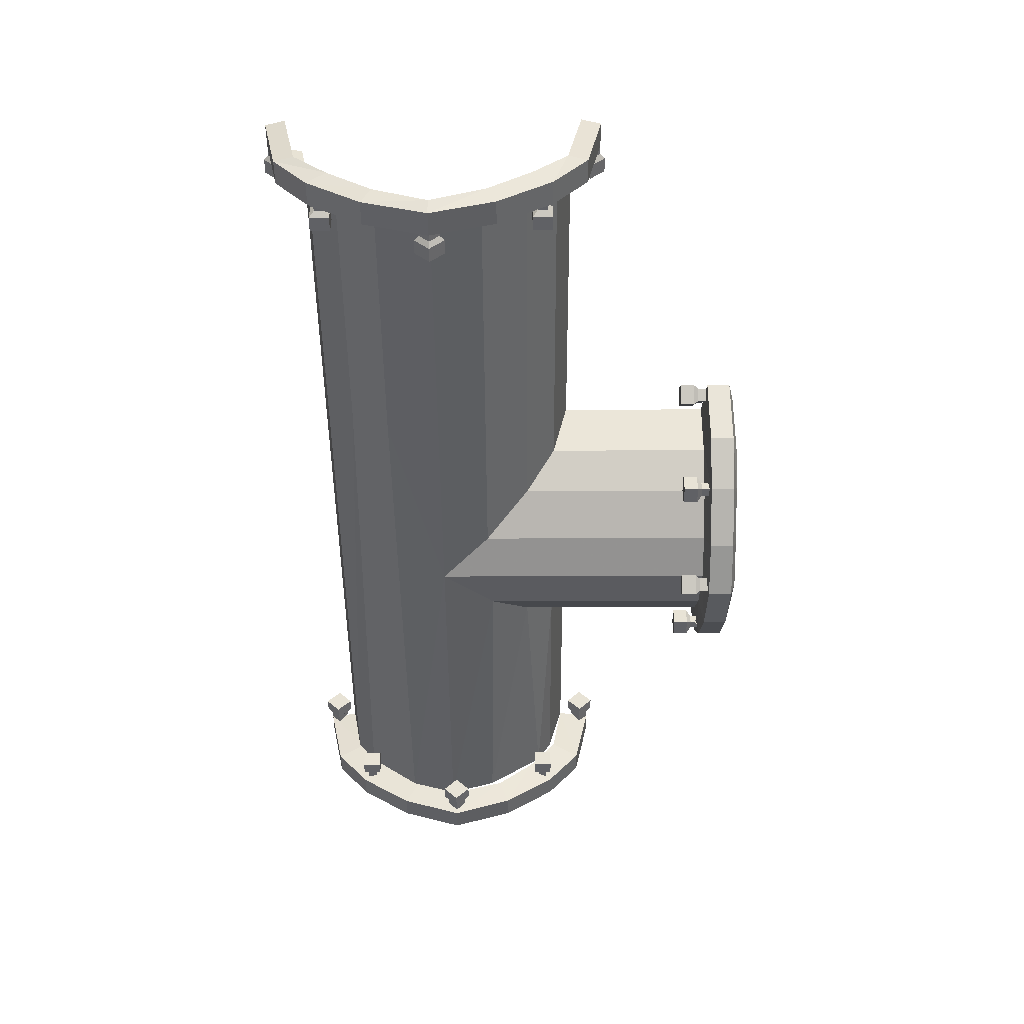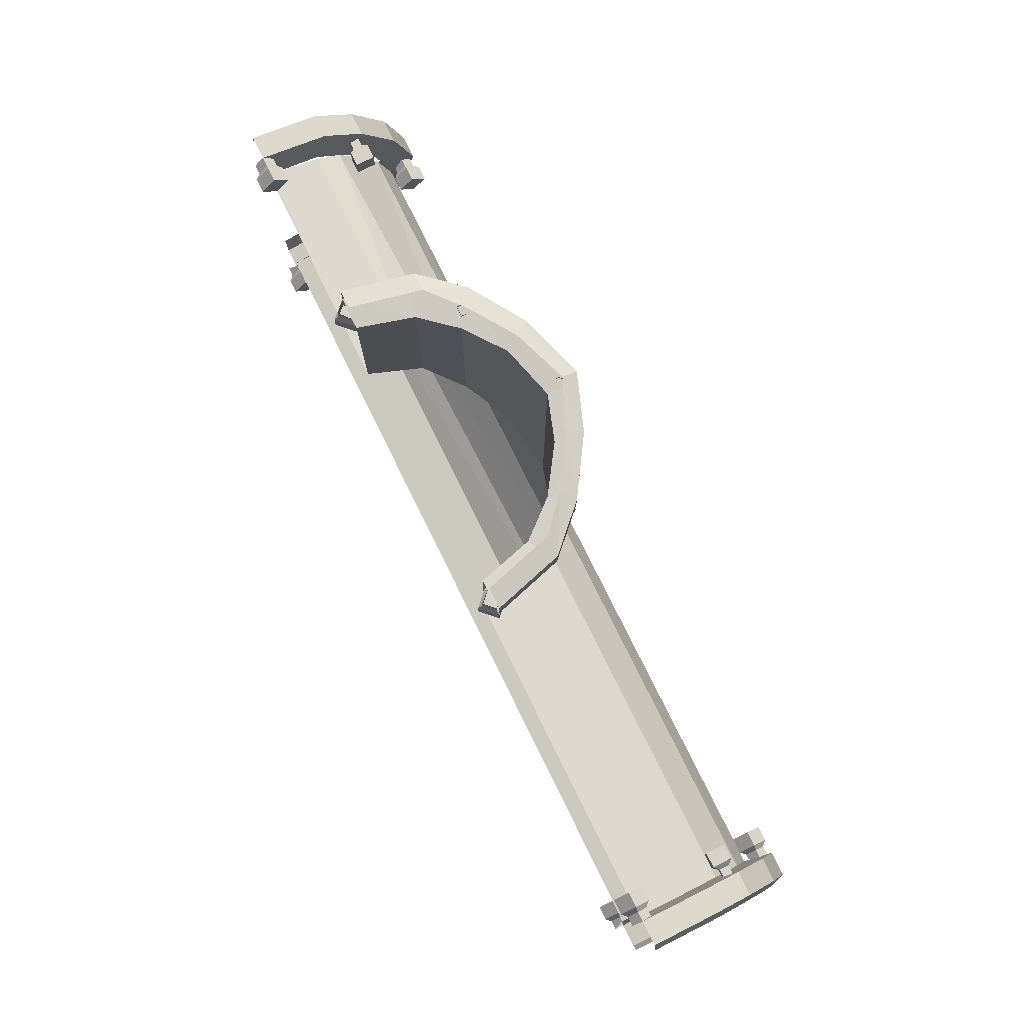
<metadata>
{"format":"obj","ext":"obj","renderer":"f3d","projection":"perspective","resolution":1024,"background":"white","views":[{"elev":-48.1,"azim":90.3,"up":"+Z"},{"elev":77.5,"azim":63.7,"up":"+Y"}]}
</metadata>
<code>
v -0.6797 -0.3516 -0.02344
v -0.6641 -0.3516 -0.02344
v -0.6641 -0.3359 -0.007812
v -0.6797 -0.3359 -0.007812
v -0.6641 -0.3203 -0.02344
v -0.6719 -0.3203 -0.02344
v -0.6641 -0.3359 -0.03906
v -0.6797 -0.3359 -0.03906
v -0.6562 -0.3594 -0.02344
v -0.6562 -0.3359 0
v -0.6562 -0.3125 -0.02344
v -0.6562 -0.3359 -0.04688
v -0.6328 -0.3359 -0.04688
v -0.6328 -0.3594 -0.02344
v -0.6328 -0.3359 0
v -0.6328 -0.3125 -0.02344
v -0.6797 -0.1016 -0.2578
v -0.6641 -0.1016 -0.2578
v -0.6641 -0.08594 -0.2422
v -0.6719 -0.08594 -0.2422
v -0.6641 -0.07031 -0.2578
v -0.6797 -0.07031 -0.2578
v -0.6641 -0.08594 -0.2734
v -0.6797 -0.08594 -0.2734
v -0.6562 -0.1094 -0.2578
v -0.6562 -0.08594 -0.2344
v -0.6562 -0.0625 -0.2578
v -0.6562 -0.08594 -0.2812
v -0.6328 -0.08594 -0.2812
v -0.6328 -0.1094 -0.2578
v -0.6328 -0.08594 -0.2344
v -0.6328 -0.0625 -0.2578
v -0.6641 -0.2656 -0.1719
v -0.6797 -0.2656 -0.1719
v -0.6797 -0.2656 -0.1875
v -0.6641 -0.2656 -0.1875
v -0.6562 -0.2734 -0.1953
v -0.6562 -0.2734 -0.1641
v -0.6641 -0.25 -0.1719
v -0.6797 -0.25 -0.1719
v -0.6641 -0.25 -0.1875
v -0.6719 -0.25 -0.1875
v -0.6562 -0.2422 -0.1953
v -0.6328 -0.2422 -0.1953
v -0.6328 -0.2734 -0.1953
v -0.6328 -0.2734 -0.1641
v -0.6562 -0.2422 -0.1641
v -0.6328 -0.2422 -0.1641
v -0.6719 -0.2812 -0.1094
v -0.6719 -0.3047 -0.02344
v -0.6797 -0.3281 -0.1328
v -0.6719 -0.2344 -0.1641
v -0.6797 -0.2734 -0.1953
v -0.6719 -0.1641 -0.2109
v -0.6797 -0.1875 -0.25
v -0.6719 -0.08594 -0.2344
v -0.6797 -0.08594 -0.2812
v -0.6719 0 -0.2109
v -0.6797 0.01562 -0.25
v -0.6719 0.0625 -0.1641
v -0.6797 0.1016 -0.1953
v -0.6719 0.1094 -0.1094
v -0.6797 0.1562 -0.1328
v -0.6719 0.125 -0.02344
v -0.6797 0.1797 -0.02344
v -0.7188 0.1562 -0.1328
v -0.7188 0.1797 -0.02344
v -0.7266 0.125 -0.1328
v -0.7266 0.1484 -0.02344
v -0.7188 -0.3516 -0.02344
v -0.7188 -0.3281 -0.1328
v -0.7188 -0.2734 -0.1953
v -0.7188 -0.1875 -0.25
v -0.7188 -0.08594 -0.2812
v -0.7188 0.01562 -0.25
v -0.7188 0.1016 -0.1953
v -0.7266 0.07031 -0.1797
v -0.7266 -0.3203 -0.02344
v -0.7266 -0.2969 -0.1328
v -0.7266 -0.2422 -0.1797
v -0.7266 -0.1719 -0.2266
v -0.7266 -0.08594 -0.2578
v -0.7266 0 -0.2266
v -0.6641 0.1797 -0.02344
v -0.6797 0.1641 -0.007812
v -0.6641 0.1641 -0.007812
v -0.6562 0.1641 0
v -0.6562 0.1875 -0.02344
v -0.6641 0.1641 -0.03906
v -0.6797 0.1641 -0.03906
v -0.6641 0.1484 -0.02344
v -0.6719 0.1484 -0.02344
v -0.6562 0.1406 -0.02344
v -0.6328 0.1406 -0.02344
v -0.6328 0.1641 0
v -0.6328 0.1875 -0.02344
v -0.6562 0.1641 -0.04688
v -0.6328 0.1641 -0.04688
v -0.6797 0.09375 -0.1719
v -0.6641 0.09375 -0.1719
v -0.6641 0.09375 -0.1875
v -0.6797 0.09375 -0.1875
v -0.6641 0.07812 -0.1875
v -0.6719 0.07812 -0.1875
v -0.6641 0.07812 -0.1719
v -0.6797 0.07812 -0.1719
v -0.6562 0.1016 -0.1641
v -0.6562 0.1016 -0.1953
v -0.6562 0.07031 -0.1953
v -0.6562 0.07031 -0.1641
v -0.6328 0.07031 -0.1641
v -0.6328 0.1016 -0.1641
v -0.6328 0.1016 -0.1953
v -0.6328 0.07031 -0.1953
v 0.25 -0.2891 -0.1094
v 0.25 -0.3047 -0.02344
v -0.6719 -0.2891 -0.1094
v 0.25 -0.2422 -0.1641
v 0.6719 -0.2422 -0.1641
v 0.6719 -0.2891 -0.1094
v 0.6719 -0.3047 -0.02344
v 0.6797 -0.3359 -0.1328
v 0.6797 -0.3594 -0.02344
v 0.7188 -0.3359 -0.1328
v 0.7188 -0.3594 -0.02344
v 0.7266 -0.3047 -0.1328
v 0.7266 -0.3281 -0.02344
v -0.6719 -0.2578 -0.1484
v 0.25 -0.1797 -0.2109
v 0.6719 -0.1797 -0.2109
v 0.6797 -0.1953 -0.25
v 0.6797 -0.2812 -0.1953
v 0.7188 -0.2812 -0.1953
v 0.7266 -0.25 -0.1797
v -0.6719 -0.1719 -0.2109
v -0.07031 -0.09375 -0.2344
v 0.25 -0.09375 -0.2344
v 0.6719 -0.09375 -0.2344
v 0.6797 -0.09375 -0.2812
v 0.7188 -0.09375 -0.2812
v 0.7188 -0.1953 -0.25
v 0.7266 -0.1797 -0.2266
v -0.3359 0.375 -0.02344
v -0.3359 0.3594 -0.02344
v -0.3203 0.3594 -0.007812
v -0.3203 0.375 -0.007812
v -0.3047 0.3594 -0.02344
v -0.3047 0.3672 -0.02344
v -0.3203 0.3594 -0.03906
v -0.3203 0.375 -0.03906
v -0.3438 0.3516 -0.02344
v -0.3203 0.3516 0
v -0.2969 0.3516 -0.02344
v -0.3203 0.3516 -0.04688
v -0.3203 0.3281 -0.04688
v -0.3438 0.3281 -0.02344
v -0.3203 0.3281 0
v -0.2969 0.3281 -0.02344
v 0.09375 0.3594 -0.1875
v 0.09375 0.375 -0.1875
v 0.09375 0.375 -0.1719
v 0.09375 0.3594 -0.1719
v 0.1016 0.3516 -0.1641
v 0.1016 0.3516 -0.1953
v 0.07812 0.3594 -0.1875
v 0.07812 0.375 -0.1875
v 0.07812 0.3594 -0.1719
v 0.07812 0.3672 -0.1719
v 0.07031 0.3516 -0.1641
v 0.07031 0.3281 -0.1641
v 0.1016 0.3281 -0.1641
v 0.1016 0.3281 -0.1953
v 0.07031 0.3516 -0.1953
v 0.07031 0.3281 -0.1953
v 0.1875 0.3594 -0.02344
v 0.1875 0.375 -0.02344
v 0.1719 0.375 -0.007812
v 0.1719 0.3594 -0.007812
v 0.1719 0.3516 0
v 0.1953 0.3516 -0.02344
v 0.1719 0.3594 -0.03906
v 0.1719 0.375 -0.03906
v 0.1562 0.3594 -0.02344
v 0.1562 0.3672 -0.02344
v 0.1484 0.3516 -0.02344
v 0.1484 0.3281 -0.02344
v 0.1719 0.3281 0
v 0.1953 0.3281 -0.02344
v 0.1719 0.3516 -0.04688
v 0.1719 0.3281 -0.04688
v -0.07031 0.3594 -0.2734
v -0.07031 0.375 -0.2734
v -0.05469 0.375 -0.2578
v -0.05469 0.3594 -0.2578
v -0.04688 0.3516 -0.2578
v -0.07031 0.3516 -0.2812
v -0.08594 0.3594 -0.2578
v -0.08594 0.375 -0.2578
v -0.07031 0.3594 -0.2422
v -0.07031 0.3672 -0.2422
v -0.07031 0.3516 -0.2344
v -0.07031 0.3281 -0.2344
v -0.04688 0.3281 -0.2578
v -0.07031 0.3281 -0.2812
v -0.09375 0.3516 -0.2578
v -0.09375 0.3281 -0.2578
v -0.25 0.3594 -0.1719
v -0.25 0.375 -0.1719
v -0.25 0.375 -0.1875
v -0.25 0.3594 -0.1875
v -0.2578 0.3516 -0.1953
v -0.2578 0.3516 -0.1641
v -0.2344 0.3594 -0.1719
v -0.2344 0.375 -0.1719
v -0.2344 0.3594 -0.1875
v -0.2344 0.3672 -0.1875
v -0.2266 0.3516 -0.1953
v -0.2266 0.3281 -0.1953
v -0.2578 0.3281 -0.1953
v -0.2578 0.3281 -0.1641
v -0.2266 0.3516 -0.1641
v -0.2266 0.3281 -0.1641
v 0.1172 0.3672 -0.1094
v 0.1406 0.3672 -0.02344
v 0.1406 0.125 -0.02344
v 0.1172 0.1016 -0.1094
v 0.07031 0.3672 -0.1641
v 0.1016 0.375 -0.1953
v 0.1641 0.375 -0.1328
v 0.1953 0.375 -0.02344
v 0.1641 0.4141 -0.1328
v 0.1953 0.4141 -0.02344
v 0.1328 0.4219 -0.1328
v 0.1641 0.4219 -0.02344
v 0.07031 0.05469 -0.1641
v 0 0.3672 -0.2109
v 0.01562 0.375 -0.25
v 0.01562 0.4141 -0.25
v 0.1016 0.4141 -0.1953
v 0.07812 0.4219 -0.1797
v 0 -0.01562 -0.2109
v -0.07031 0.3672 -0.2344
v -0.07031 0.375 -0.2812
v -0.07031 0.4141 -0.2812
v -0.07031 0.4219 -0.2578
v 0 0.4219 -0.2266
v -0.1562 0.3672 -0.2109
v -0.1719 0.375 -0.25
v -0.1719 0.4141 -0.25
v -0.1562 0.4219 -0.2266
v -0.1562 -0.007812 -0.2109
v -0.2188 0.3672 -0.1641
v -0.2578 0.375 -0.1953
v -0.2578 0.4141 -0.1953
v -0.2266 0.4219 -0.1797
v -0.2188 0.05469 -0.1641
v -0.2656 0.3672 -0.1094
v -0.3125 0.375 -0.1328
v -0.3125 0.4141 -0.1328
v -0.2812 0.4219 -0.1328
v -0.2656 0.1016 -0.1094
v -0.2891 0.3672 -0.02344
v -0.3359 0.4141 -0.02344
v -0.3047 0.4219 -0.02344
v -0.2891 0.125 -0.02344
v -0.6719 0.1016 -0.1094
v -0.6719 -0.09375 -0.2344
v -0.6719 -0.01562 -0.2109
v -0.6719 0.05469 -0.1641
v -0.6719 0.07812 -0.1484
v 0.25 0.125 -0.02344
v 0.25 0.1016 -0.1094
v 0.25 0.05469 -0.1641
v 0.25 -0.01562 -0.2109
v 0.6719 -0.01562 -0.2109
v 0.6719 0.05469 -0.1641
v 0.6797 0.09375 -0.1953
v 0.6797 0.007812 -0.25
v 0.7188 0.007812 -0.25
v 0.7266 -0.007812 -0.2266
v 0.7266 -0.09375 -0.2578
v 0.6719 0.1016 -0.1094
v 0.6797 0.1484 -0.1328
v 0.7188 0.1484 -0.1328
v 0.7188 0.09375 -0.1953
v 0.7266 0.0625 -0.1797
v 0.6719 0.125 -0.02344
v 0.6797 0.1719 -0.02344
v 0.7188 0.1719 -0.02344
v 0.7266 0.1406 -0.02344
v 0.7266 0.1172 -0.1328
v 0.6641 0.1719 -0.02344
v 0.6641 0.1562 -0.007812
v 0.6797 0.1562 -0.007812
v 0.6641 0.1406 -0.02344
v 0.6719 0.1406 -0.02344
v 0.6641 0.1562 -0.03906
v 0.6797 0.1562 -0.03906
v 0.6562 0.1797 -0.02344
v 0.6562 0.1562 0
v 0.6562 0.1328 -0.02344
v 0.6562 0.1562 -0.04688
v 0.6328 0.1562 -0.04688
v 0.6328 0.1797 -0.02344
v 0.6328 0.1562 0
v 0.6328 0.1328 -0.02344
v 0.6797 -0.07812 -0.2578
v 0.6641 -0.07812 -0.2578
v 0.6641 -0.09375 -0.2422
v 0.6719 -0.09375 -0.2422
v 0.6641 -0.1094 -0.2578
v 0.6797 -0.1094 -0.2578
v 0.6641 -0.09375 -0.2734
v 0.6797 -0.09375 -0.2734
v 0.6562 -0.07031 -0.2578
v 0.6562 -0.09375 -0.2344
v 0.6562 -0.1172 -0.2578
v 0.6562 -0.09375 -0.2812
v 0.6328 -0.09375 -0.2812
v 0.6328 -0.07031 -0.2578
v 0.6328 -0.09375 -0.2344
v 0.6328 -0.1172 -0.2578
v 0.6641 0.08594 -0.1719
v 0.6797 0.08594 -0.1719
v 0.6797 0.08594 -0.1875
v 0.6641 0.08594 -0.1875
v 0.6562 0.09375 -0.1953
v 0.6562 0.09375 -0.1641
v 0.6641 0.07031 -0.1719
v 0.6797 0.07031 -0.1719
v 0.6641 0.07031 -0.1875
v 0.6719 0.07031 -0.1875
v 0.6562 0.0625 -0.1953
v 0.6328 0.0625 -0.1953
v 0.6328 0.09375 -0.1953
v 0.6328 0.09375 -0.1641
v 0.6562 0.0625 -0.1641
v 0.6328 0.0625 -0.1641
v 0.6641 -0.3594 -0.02344
v 0.6797 -0.3438 -0.007812
v 0.6641 -0.3438 -0.007812
v 0.6562 -0.3438 0
v 0.6562 -0.3672 -0.02344
v 0.6641 -0.3438 -0.03906
v 0.6797 -0.3438 -0.03906
v 0.6641 -0.3281 -0.02344
v 0.6719 -0.3281 -0.02344
v 0.6562 -0.3203 -0.02344
v 0.6328 -0.3203 -0.02344
v 0.6328 -0.3438 0
v 0.6328 -0.3672 -0.02344
v 0.6562 -0.3438 -0.04688
v 0.6328 -0.3438 -0.04688
v 0.6797 -0.2734 -0.1719
v 0.6641 -0.2734 -0.1719
v 0.6641 -0.2734 -0.1875
v 0.6797 -0.2734 -0.1875
v 0.6641 -0.2578 -0.1875
v 0.6719 -0.2578 -0.1875
v 0.6641 -0.2578 -0.1719
v 0.6797 -0.2578 -0.1719
v 0.6562 -0.2812 -0.1641
v 0.6562 -0.2812 -0.1953
v 0.6562 -0.25 -0.1953
v 0.6562 -0.25 -0.1641
v 0.6328 -0.25 -0.1641
v 0.6328 -0.2812 -0.1641
v 0.6328 -0.2812 -0.1953
v 0.6328 -0.25 -0.1953
f 1 2 3
f 1 3 4
f 6 5 7
f 6 7 8
f 9 14 10
f 10 14 15
f 11 16 12
f 12 16 13
f 17 18 19
f 17 19 20
f 20 19 21
f 20 21 22
f 25 30 26
f 26 30 31
f 26 31 27
f 27 31 32
f 33 34 35
f 33 35 36
f 40 39 41
f 40 41 42
f 37 45 38
f 38 45 46
f 43 47 48
f 43 48 44
f 84 65 85
f 84 85 86
f 90 89 91
f 90 91 92
f 87 95 88
f 88 95 96
f 93 97 98
f 93 98 94
f 99 100 101
f 99 101 102
f 104 103 105
f 104 105 106
f 107 112 108
f 108 112 113
f 109 114 110
f 110 114 111
f 143 144 145
f 143 145 146
f 148 147 149
f 148 149 150
f 151 156 152
f 152 156 157
f 153 158 154
f 154 158 155
f 159 160 161
f 159 161 162
f 166 165 167
f 166 167 168
f 163 171 164
f 164 171 172
f 169 173 174
f 169 174 170
f 175 176 177
f 175 177 178
f 182 181 183
f 182 183 184
f 179 187 180
f 180 187 188
f 185 189 190
f 185 190 186
f 191 192 193
f 191 193 194
f 198 197 199
f 198 199 200
f 195 203 196
f 196 203 204
f 201 205 206
f 201 206 202
f 207 208 209
f 207 209 210
f 214 213 215
f 214 215 216
f 211 219 212
f 212 219 220
f 217 221 222
f 217 222 218
f 288 292 293
f 288 293 294
f 296 295 297
f 296 297 298
f 299 304 300
f 300 304 305
f 301 306 302
f 302 306 303
f 307 308 309
f 307 309 310
f 310 309 311
f 310 311 312
f 315 320 316
f 316 320 321
f 316 321 317
f 317 321 322
f 323 324 325
f 323 325 326
f 330 329 331
f 330 331 332
f 327 335 328
f 328 335 336
f 333 337 338
f 333 338 334
f 339 123 340
f 339 340 341
f 345 344 346
f 345 346 347
f 342 350 343
f 343 350 351
f 348 352 353
f 348 353 349
f 354 355 356
f 354 356 357
f 359 358 360
f 359 360 361
f 362 367 363
f 363 367 368
f 364 369 365
f 365 369 366
f 4 3 5
f 4 5 6
f 8 7 2
f 8 2 1
f 3 2 9
f 3 9 10
f 5 11 7
f 7 11 12
f 9 12 13
f 9 13 14
f 10 15 11
f 11 15 16
f 22 21 23
f 22 23 24
f 24 23 18
f 24 18 17
f 19 18 25
f 19 25 26
f 19 26 21
f 21 26 27
f 25 28 29
f 25 29 30
f 27 32 28
f 28 32 29
f 33 36 37
f 33 37 38
f 33 39 34
f 34 39 40
f 42 41 36
f 42 36 35
f 37 43 44
f 37 44 45
f 38 46 47
f 39 47 41
f 41 47 43
f 47 46 48
f 84 86 87
f 84 87 88
f 84 89 65
f 65 89 90
f 92 91 86
f 92 86 85
f 87 93 94
f 87 94 95
f 88 96 97
f 89 97 91
f 91 97 93
f 97 96 98
f 102 101 103
f 102 103 104
f 106 105 100
f 106 100 99
f 101 100 107
f 101 107 108
f 103 109 105
f 105 109 110
f 107 110 111
f 107 111 112
f 108 113 109
f 109 113 114
f 146 145 147
f 146 147 148
f 150 149 144
f 150 144 143
f 145 144 151
f 145 151 152
f 147 153 149
f 149 153 154
f 151 154 155
f 151 155 156
f 152 157 153
f 153 157 158
f 159 162 163
f 159 163 164
f 159 165 160
f 160 165 166
f 168 167 162
f 168 162 161
f 163 169 170
f 163 170 171
f 164 172 173
f 165 173 167
f 167 173 169
f 173 172 174
f 175 178 179
f 175 179 180
f 175 181 176
f 176 181 182
f 184 183 178
f 184 178 177
f 179 185 186
f 179 186 187
f 180 188 189
f 181 189 183
f 183 189 185
f 189 188 190
f 191 194 195
f 191 195 196
f 191 197 192
f 192 197 198
f 200 199 194
f 200 194 193
f 195 201 202
f 195 202 203
f 196 204 205
f 197 205 199
f 199 205 201
f 205 204 206
f 207 210 211
f 207 211 212
f 207 213 208
f 208 213 214
f 216 215 210
f 216 210 209
f 211 217 218
f 211 218 219
f 212 220 221
f 213 221 215
f 215 221 217
f 221 220 222
f 294 293 295
f 294 295 296
f 298 297 292
f 298 292 288
f 293 292 299
f 293 299 300
f 295 301 297
f 297 301 302
f 299 302 303
f 299 303 304
f 300 305 301
f 301 305 306
f 312 311 313
f 312 313 314
f 314 313 308
f 314 308 307
f 309 308 315
f 309 315 316
f 309 316 311
f 311 316 317
f 315 318 319
f 315 319 320
f 317 322 318
f 318 322 319
f 323 326 327
f 323 327 328
f 323 329 324
f 324 329 330
f 332 331 326
f 332 326 325
f 327 333 334
f 327 334 335
f 328 336 337
f 329 337 331
f 331 337 333
f 337 336 338
f 339 341 342
f 339 342 343
f 339 344 123
f 123 344 345
f 347 346 341
f 347 341 340
f 342 348 349
f 342 349 350
f 343 351 352
f 344 352 346
f 346 352 348
f 352 351 353
f 357 356 358
f 357 358 359
f 361 360 355
f 361 355 354
f 356 355 362
f 356 362 363
f 358 364 360
f 360 364 365
f 362 365 366
f 362 366 367
f 363 368 364
f 364 368 369
f 3 10 5
f 5 10 11
f 7 12 2
f 2 12 9
f 13 16 15
f 13 15 14
f 21 27 23
f 23 27 28
f 23 28 18
f 18 28 25
f 29 32 31
f 29 31 30
f 33 38 39
f 36 41 43
f 36 43 37
f 38 47 39
f 44 48 46
f 44 46 45
f 84 88 89
f 86 91 93
f 86 93 87
f 88 97 89
f 94 98 96
f 94 96 95
f 101 108 103
f 103 108 109
f 105 110 100
f 100 110 107
f 111 114 113
f 111 113 112
f 145 152 147
f 147 152 153
f 149 154 144
f 144 154 151
f 155 158 157
f 155 157 156
f 159 164 165
f 162 167 169
f 162 169 163
f 164 173 165
f 170 174 172
f 170 172 171
f 175 180 181
f 178 183 185
f 178 185 179
f 180 189 181
f 186 190 188
f 186 188 187
f 191 196 197
f 194 199 201
f 194 201 195
f 196 205 197
f 202 206 204
f 202 204 203
f 207 212 213
f 210 215 217
f 210 217 211
f 212 221 213
f 218 222 220
f 218 220 219
f 293 300 295
f 295 300 301
f 297 302 292
f 292 302 299
f 303 306 305
f 303 305 304
f 311 317 313
f 313 317 318
f 313 318 308
f 308 318 315
f 319 322 321
f 319 321 320
f 323 328 329
f 326 331 333
f 326 333 327
f 328 337 329
f 334 338 336
f 334 336 335
f 339 343 344
f 341 346 348
f 341 348 342
f 343 352 344
f 349 353 351
f 349 351 350
f 356 363 358
f 358 363 364
f 360 365 355
f 355 365 362
f 366 369 368
f 366 368 367
f 49 50 1
f 49 1 51
f 49 51 52
f 52 51 53
f 52 53 54
f 54 53 55
f 54 55 56
f 56 55 57
f 56 57 58
f 58 57 59
f 58 59 60
f 60 59 61
f 60 61 62
f 62 61 63
f 62 63 64
f 64 63 65
f 67 66 68
f 67 68 69
f 66 76 77
f 66 77 68
f 71 70 78
f 71 78 79
f 71 79 72
f 72 79 80
f 72 80 73
f 73 80 81
f 73 81 74
f 74 81 82
f 74 82 75
f 75 82 83
f 75 83 76
f 76 83 77
f 121 120 122
f 121 122 123
f 125 124 126
f 125 126 127
f 119 130 131
f 119 131 132
f 119 132 120
f 120 132 122
f 124 133 134
f 124 134 126
f 130 138 139
f 130 139 131
f 133 141 142
f 133 142 134
f 223 227 228
f 223 228 229
f 223 229 224
f 224 229 230
f 232 231 233
f 232 233 234
f 227 236 237
f 227 237 228
f 231 239 240
f 231 240 233
f 236 242 243
f 236 243 237
f 238 244 245
f 238 245 246
f 238 246 239
f 239 246 240
f 242 247 248
f 242 248 243
f 244 249 250
f 244 250 245
f 247 252 253
f 247 253 248
f 249 254 255
f 249 255 250
f 252 257 258
f 252 258 253
f 254 259 260
f 254 260 255
f 257 262 143
f 257 143 258
f 259 263 264
f 259 264 260
f 275 276 277
f 275 277 278
f 275 278 138
f 138 278 139
f 140 279 280
f 140 280 281
f 140 281 141
f 141 281 142
f 276 282 283
f 276 283 277
f 279 285 286
f 279 286 280
f 282 287 288
f 282 288 283
f 284 289 290
f 284 290 291
f 284 291 285
f 285 291 286
f 65 63 66
f 65 66 67
f 51 1 70
f 51 70 71
f 51 71 53
f 53 71 72
f 53 72 55
f 55 72 73
f 55 73 57
f 57 73 74
f 57 74 59
f 59 74 75
f 59 75 61
f 61 75 76
f 61 76 63
f 63 76 66
f 123 122 124
f 123 124 125
f 122 132 133
f 122 133 124
f 131 139 140
f 131 140 141
f 131 141 132
f 132 141 133
f 230 229 231
f 230 231 232
f 228 237 238
f 228 238 239
f 228 239 229
f 229 239 231
f 237 243 244
f 237 244 238
f 243 248 249
f 243 249 244
f 248 253 254
f 248 254 249
f 253 258 259
f 253 259 254
f 258 143 263
f 258 263 259
f 139 278 279
f 139 279 140
f 277 283 284
f 277 284 285
f 277 285 278
f 278 285 279
f 283 288 289
f 283 289 284
f 115 116 50
f 115 50 117
f 115 117 118
f 115 118 119
f 115 119 120
f 115 120 116
f 116 120 121
f 118 117 128
f 118 128 129
f 118 129 130
f 118 130 119
f 129 128 135
f 129 135 136
f 129 136 137
f 129 137 138
f 129 138 130
f 136 135 267
f 223 224 225
f 223 225 226
f 223 226 227
f 227 226 235
f 227 235 236
f 236 235 241
f 236 241 242
f 242 241 136
f 242 136 247
f 247 136 251
f 247 251 252
f 252 251 256
f 252 256 257
f 257 256 261
f 257 261 262
f 262 261 265
f 265 261 266
f 265 266 64
f 136 267 251
f 251 267 268
f 251 268 256
f 256 268 269
f 256 269 270
f 256 270 261
f 261 270 266
f 271 272 226
f 271 226 225
f 272 273 235
f 272 235 226
f 273 274 241
f 273 241 235
f 274 137 136
f 274 136 241
f 275 138 137
f 275 137 274
f 275 274 276
f 276 274 273
f 276 273 282
f 282 273 272
f 282 272 287
f 287 272 271

</code>
